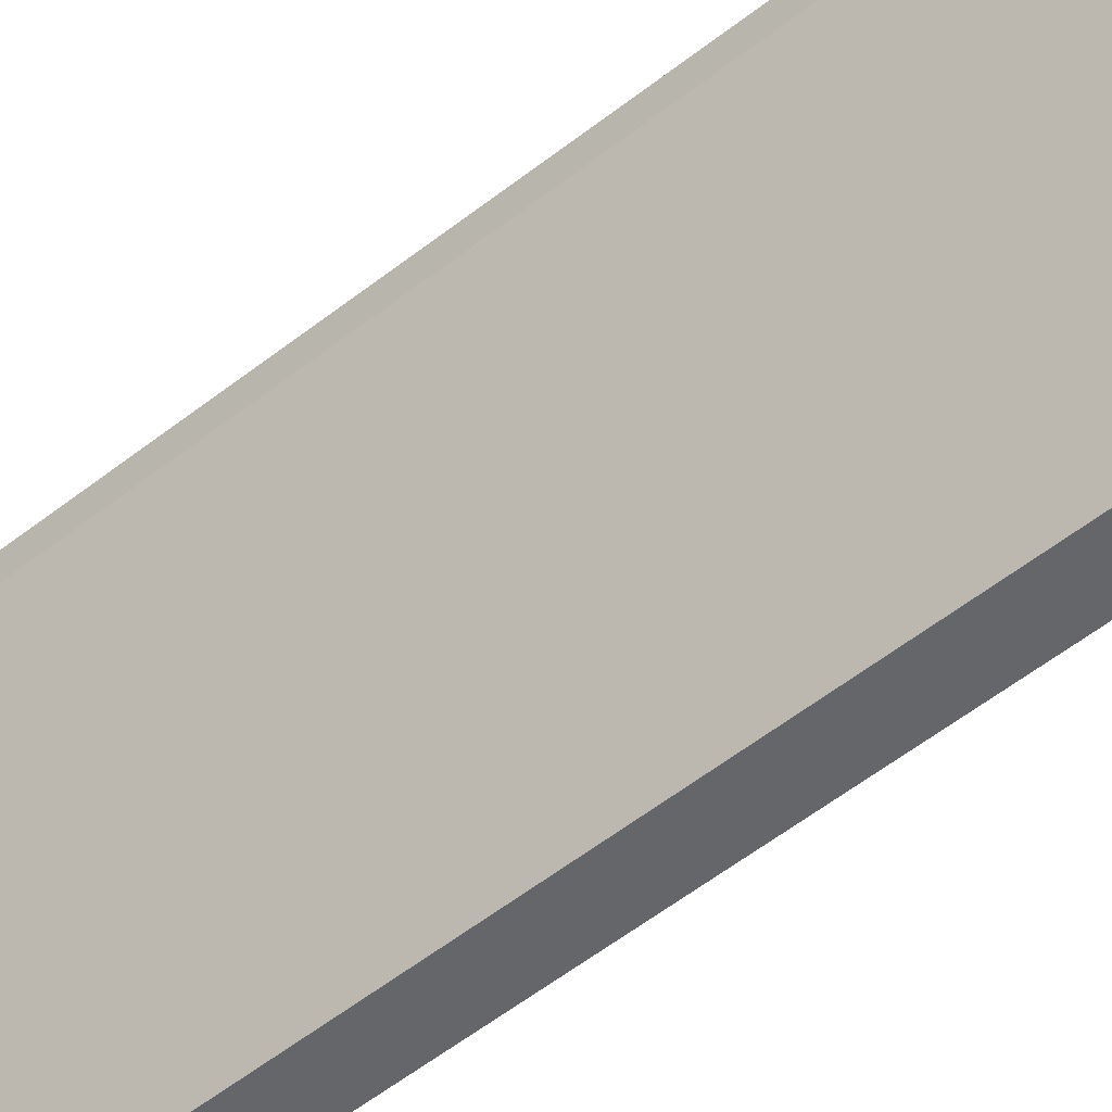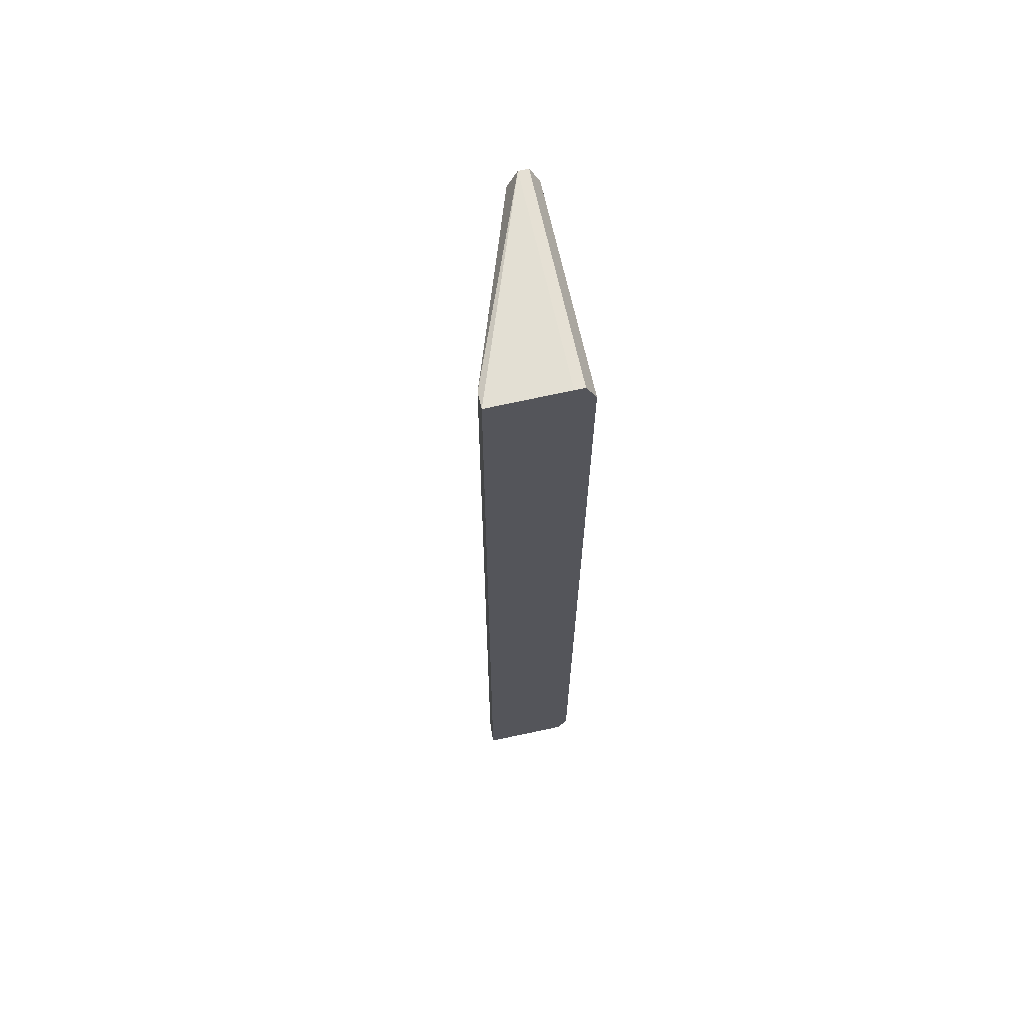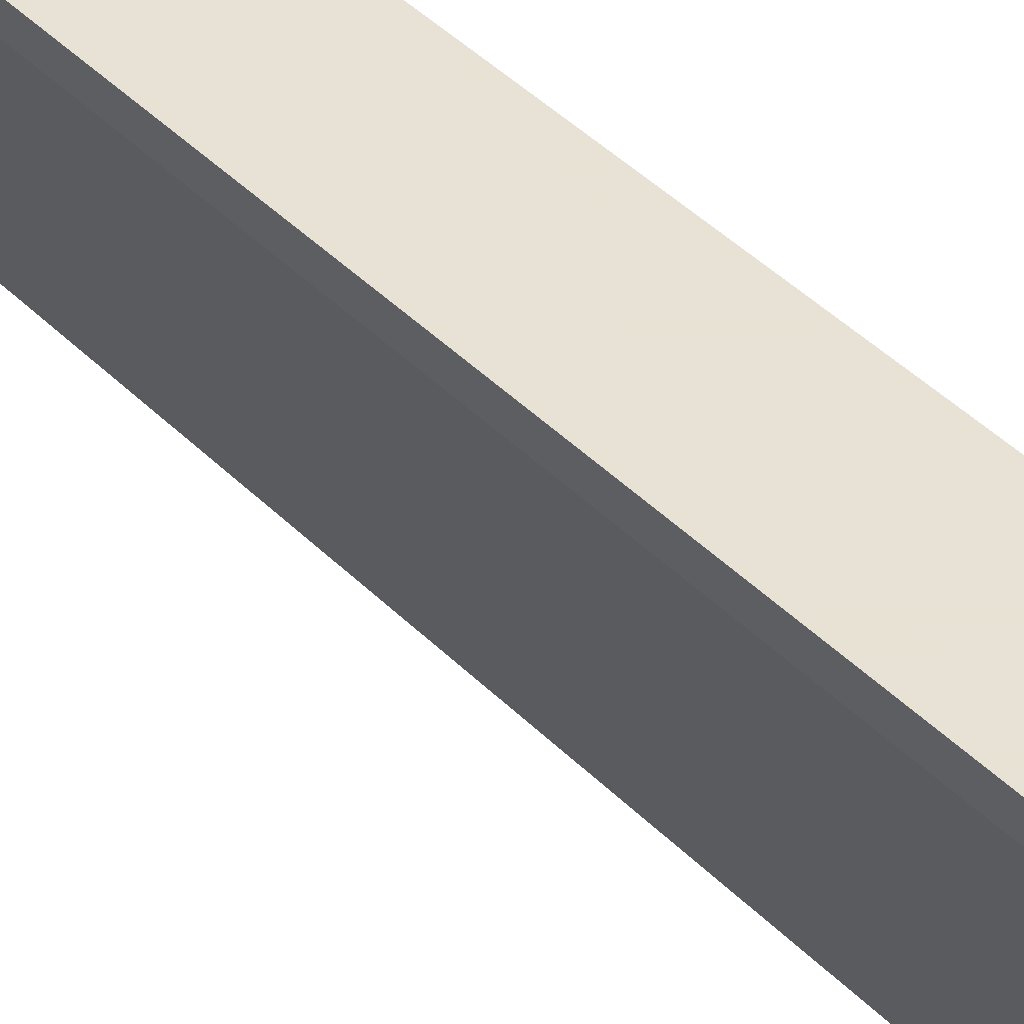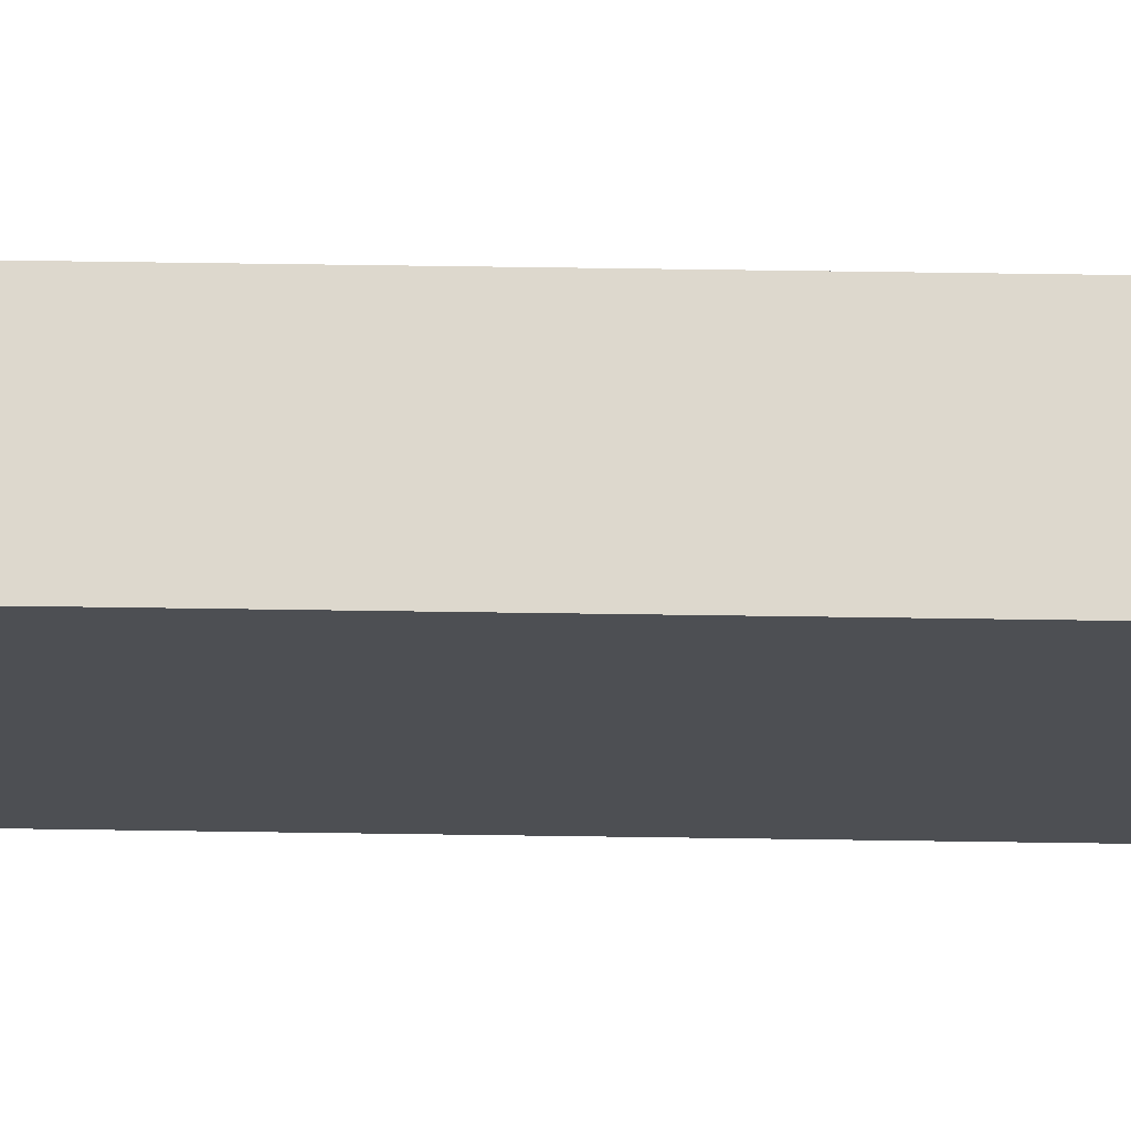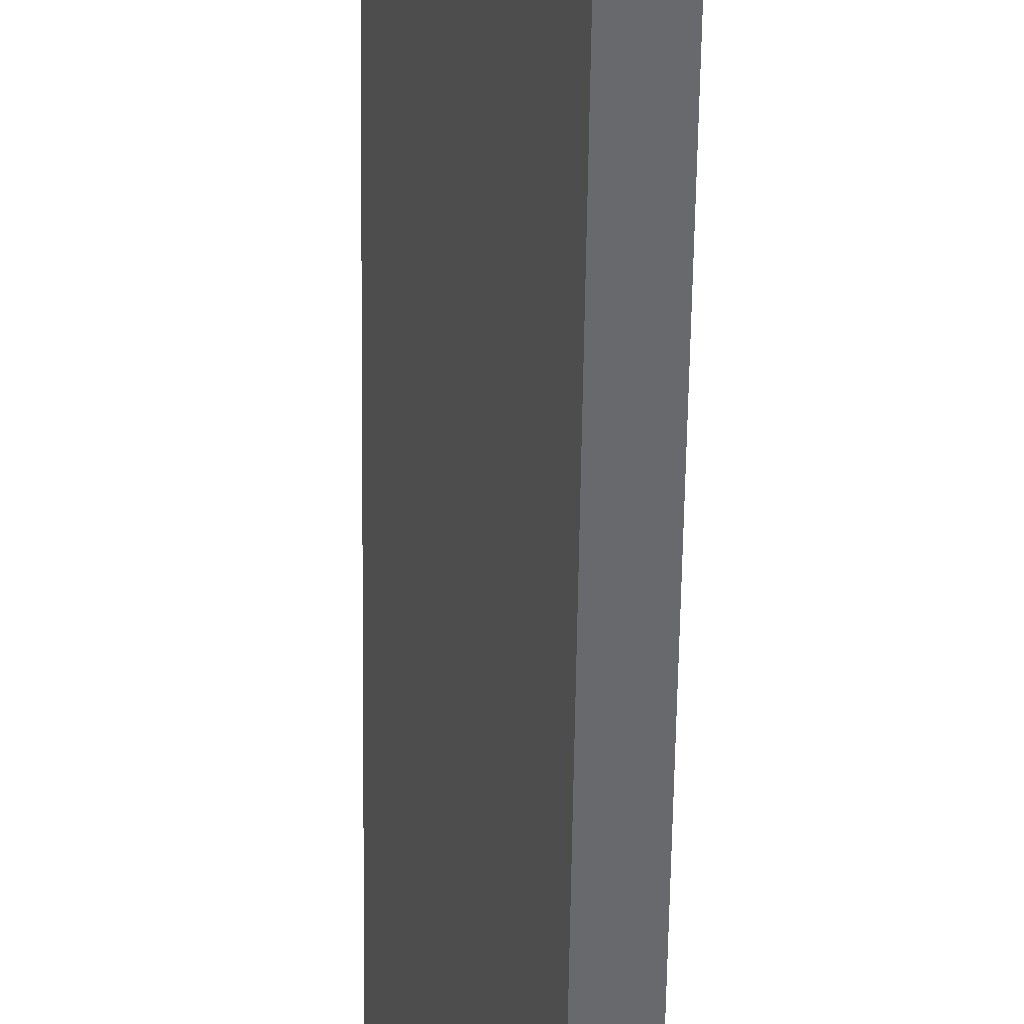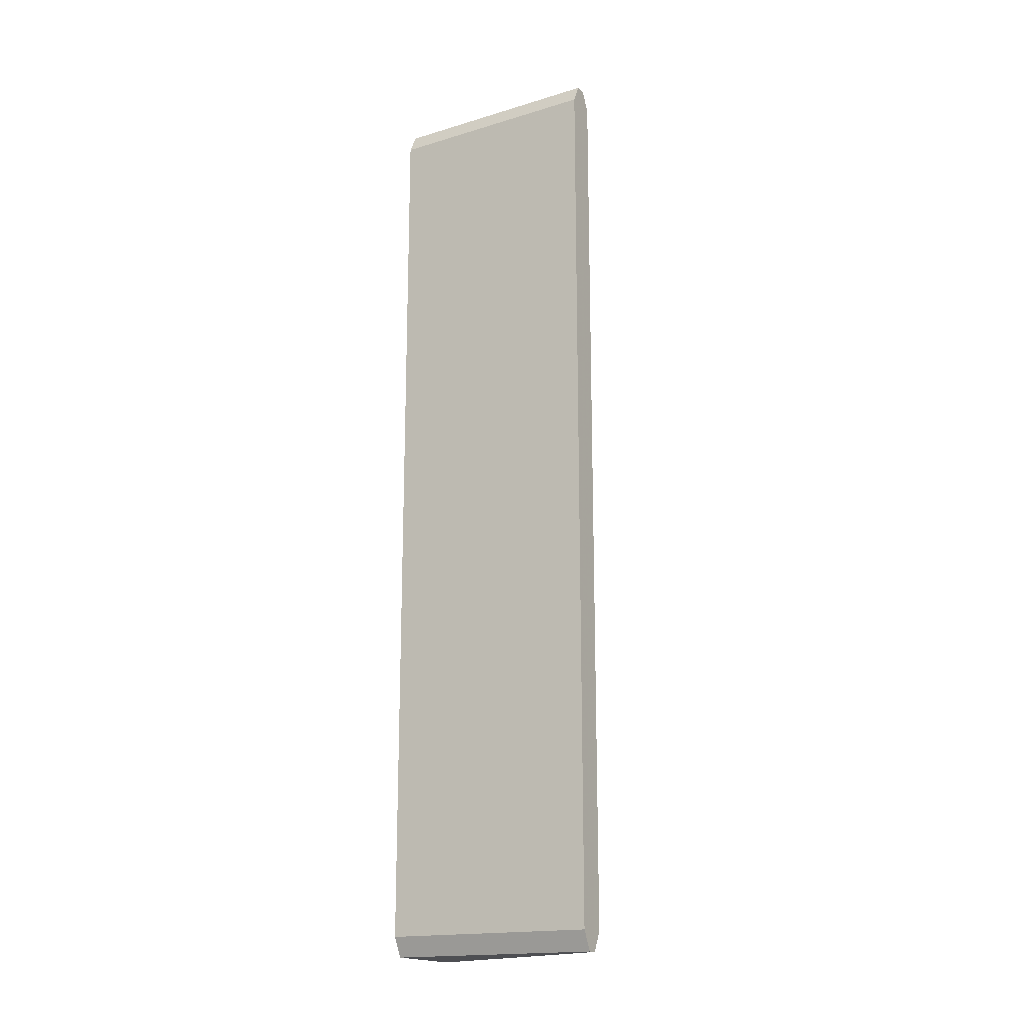
<metadata>
{"format":"obj","ext":"obj","renderer":"f3d","projection":"perspective","resolution":1024,"background":"white","views":[{"elev":-51.9,"azim":130.9,"up":"+Y"},{"elev":65.9,"azim":168.0,"up":"+Z"},{"elev":40.6,"azim":140.9,"up":"+Y"},{"elev":72.2,"azim":-89.2,"up":"+Y"},{"elev":-52.7,"azim":179.3,"up":"+Y"},{"elev":-17.4,"azim":-59.1,"up":"+Z"}]}
</metadata>
<code>
v -0.4405 -0.3671 -0.4705
v -0.4305 -0.3671 -0.4705
v -0.4205 -0.3671 -0.4505
v -0.3533 -0.1497 -0.4713
v -0.3533 -0.1573 -0.4647
v -0.3533 -0.1644 -0.4505
v -0.3533 -0.1469 -0.4717
v -0.4405 -0.1469 -0.4705
v -0.4505 -0.1469 -0.4505
v -0.4505 -0.3671 -0.4505
v -0.4505 -0.3671 0.4505
v -0.4305 -0.3671 0.4705
v -0.4405 -0.3671 0.4705
v -0.4405 -0.1469 0.4705
v -0.4305 -0.1469 0.4705
v -0.3533 -0.1469 0.468
v -0.3533 -0.1644 0.4647
v -0.4205 -0.3671 0.4505
v -0.4505 -0.1469 0.4505
f 15 16 14
f 15 12 16
f 17 16 12
f 17 6 16
f 17 18 6
f 9 19 7
f 18 12 3
f 3 12 1
f 6 7 16
f 16 7 19
f 14 16 19
f 14 19 11
f 11 19 9
f 15 14 12
f 6 18 3
f 13 12 14
f 17 12 18
f 13 11 12
f 13 14 11
f 4 3 2
f 5 3 4
f 5 6 3
f 5 4 6
f 4 7 6
f 4 2 7
f 2 3 1
f 8 7 1
f 8 9 7
f 8 1 9
f 10 9 1
f 10 11 9
f 10 1 11
f 11 1 12
f 2 1 7

</code>
